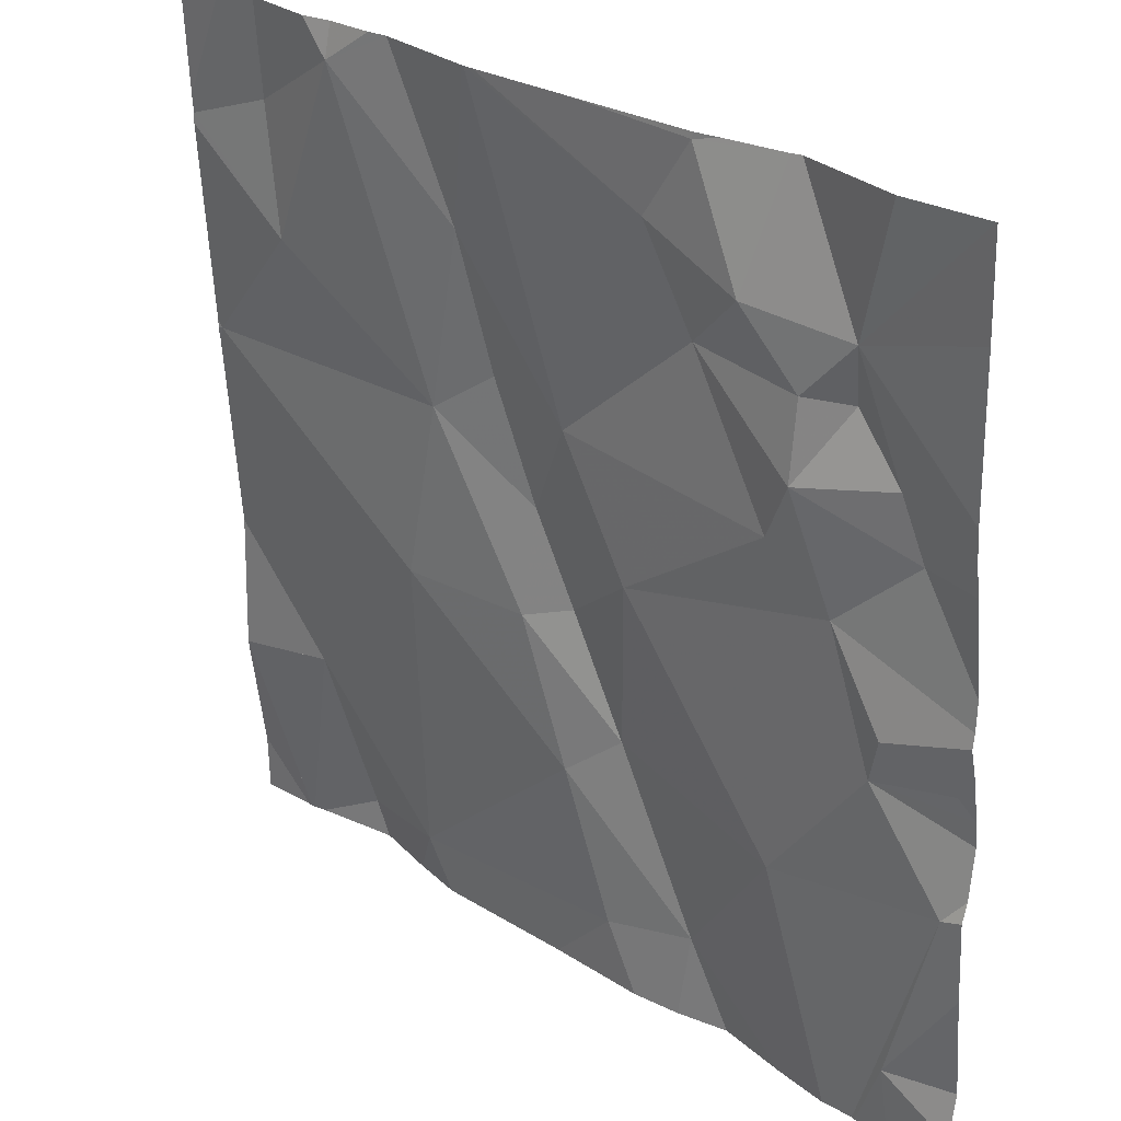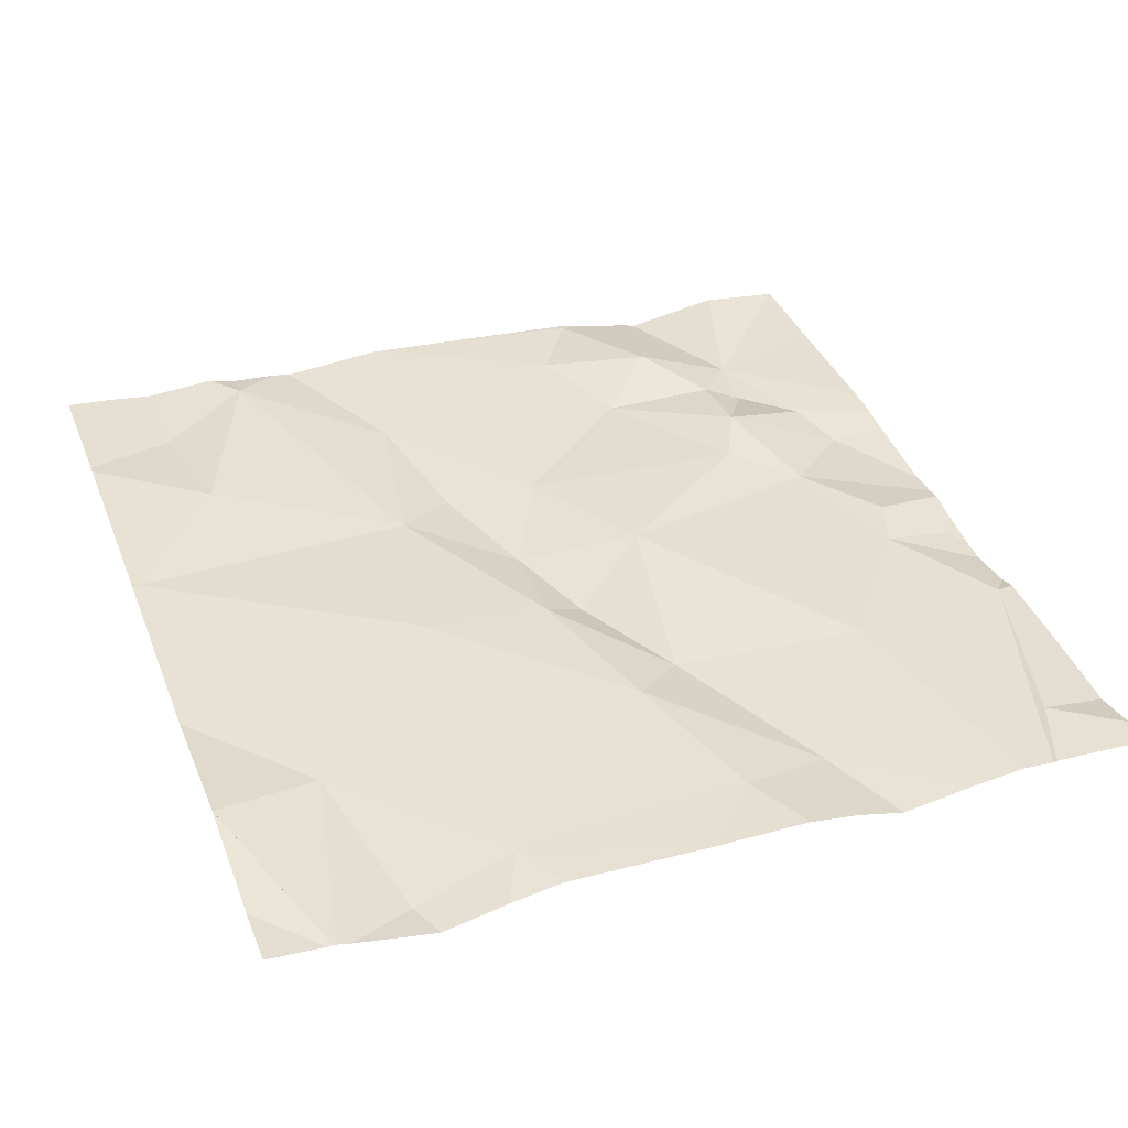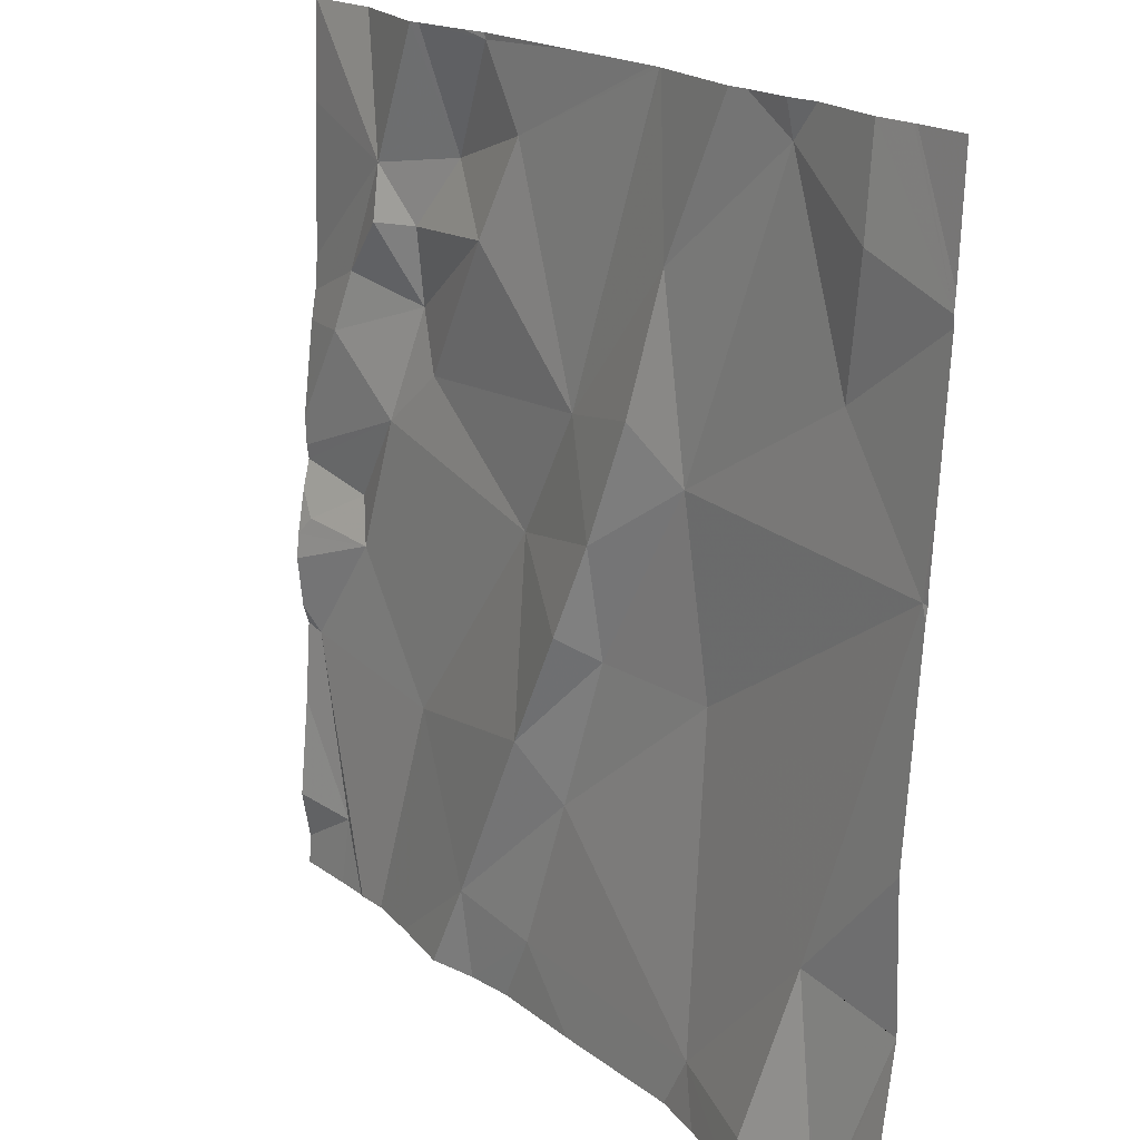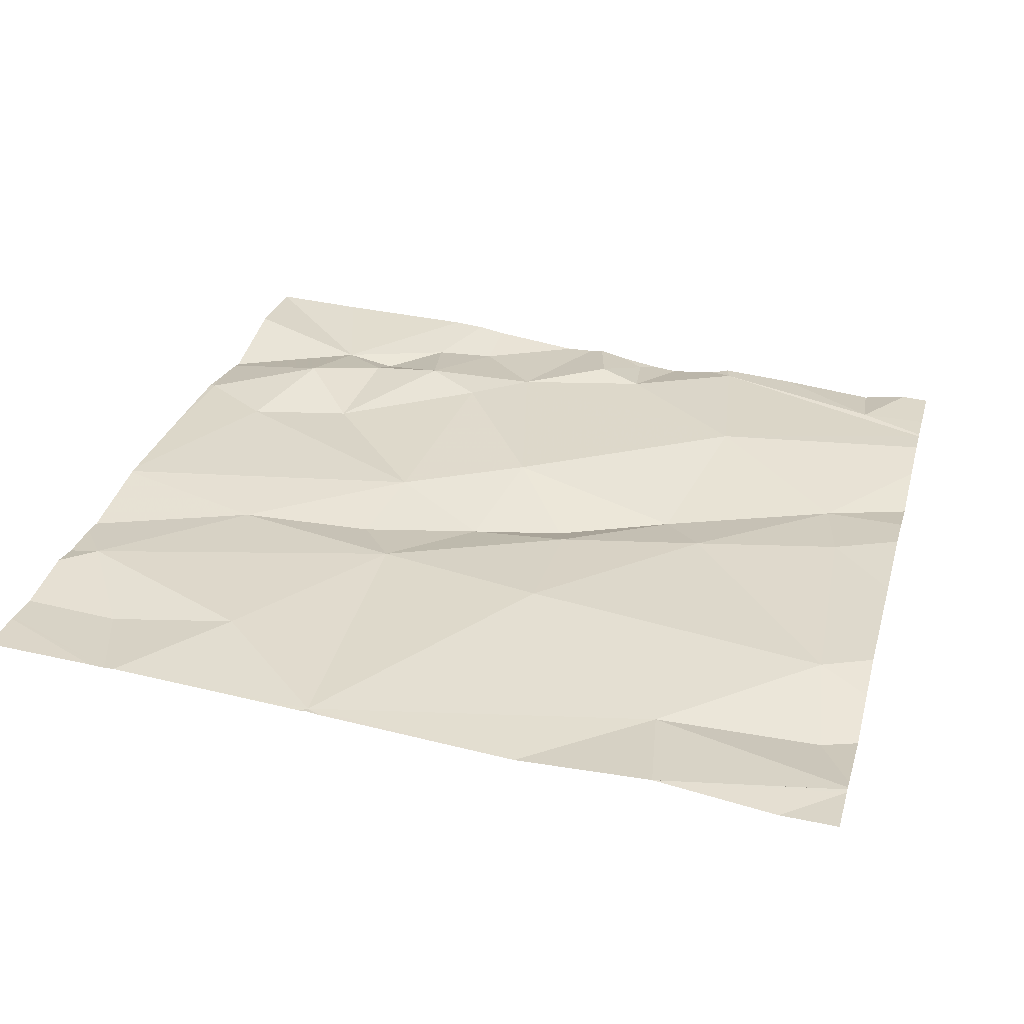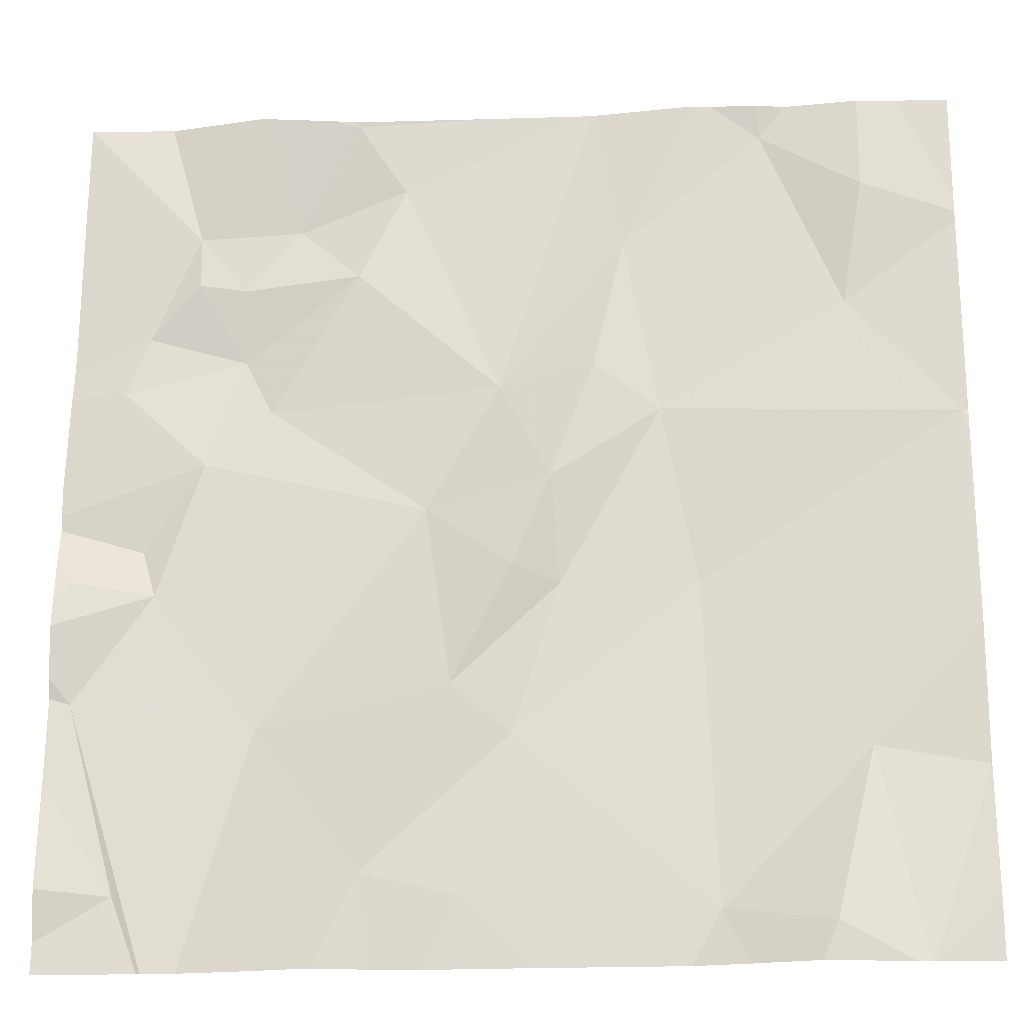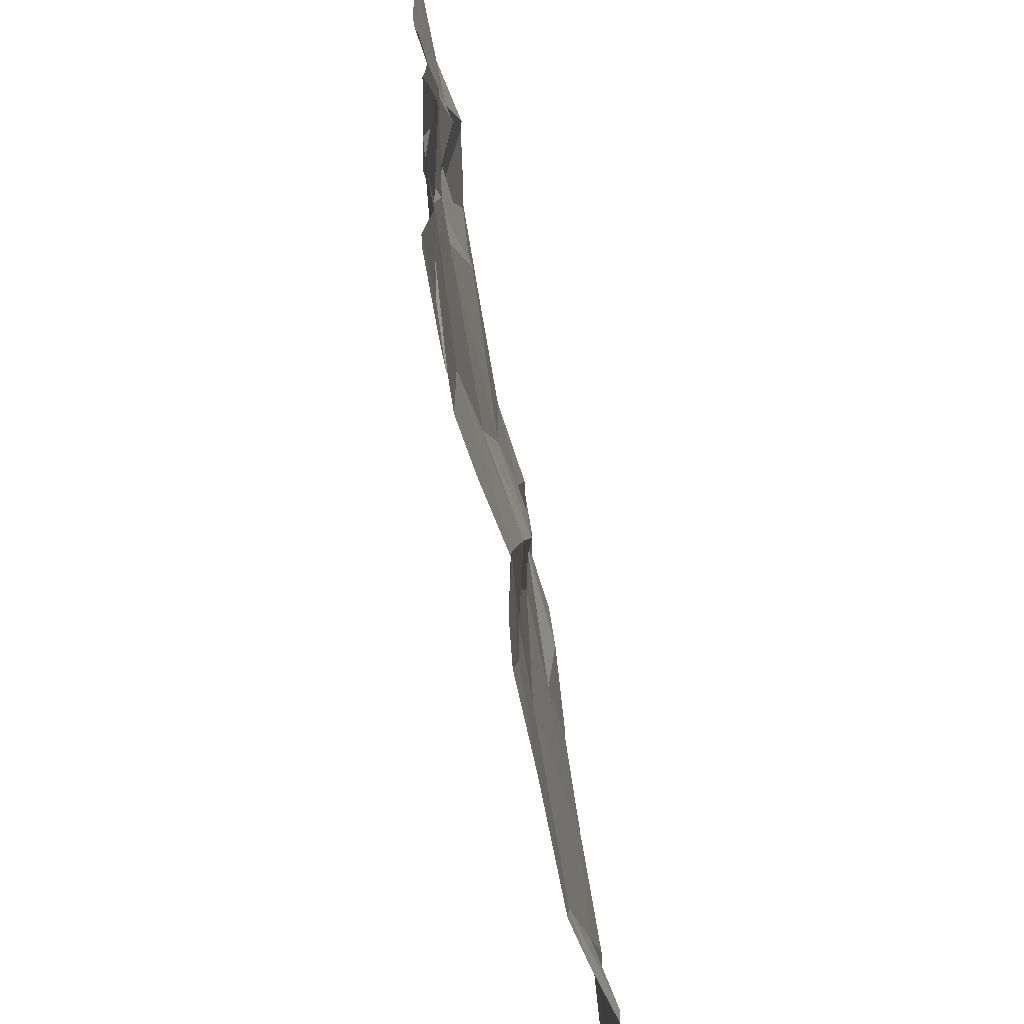
<metadata>
{"format":"obj","ext":"obj","renderer":"f3d","projection":"perspective","resolution":1024,"background":"white","views":[{"elev":28.4,"azim":44.4,"up":"+Y"},{"elev":35.8,"azim":-20.4,"up":"+Z"},{"elev":19.1,"azim":-124.2,"up":"+Y"},{"elev":32.4,"azim":-75.0,"up":"+Z"},{"elev":-19.3,"azim":-173.8,"up":"+Y"},{"elev":-63.3,"azim":101.9,"up":"+Y"}]}
</metadata>
<code>
v -122.4 211.9 500.6
v -122 211.9 500.6
v -121.9 211.5 500.5
v -122.5 211.9 500.6
v -122.1 211.9 500.5
v -122.6 211.9 500.6
v -122.2 211.9 500.5
v -122.8 210.9 500.5
v -122.6 211.8 500.6
v -122.5 211.7 500.6
v -122.5 211.5 500.5
v -122.2 210.9 500.5
v -122.2 210.9 500.5
v -122 211.5 500.5
v -121.9 211 500.5
v -122.7 211.8 500.6
v -122.7 211.6 500.6
v -122.4 211.5 500.5
v -122.6 211.3 500.6
v -122.8 211.5 500.6
v -122.7 210.9 500.5
v -122.3 211.9 500.6
v -122.2 211 500.5
v -122.2 211.8 500.6
v -122.2 211.9 500.6
v -121.9 211.2 500.5
v -121.9 210.9 500.5
v -122 211 500.5
v -122.6 211 500.5
v -122.4 211.1 500.5
v -122.3 211 500.5
v -122.1 211.7 500.6
v -122.2 211.7 500.5
v -122 211.7 500.5
v -122.8 210.9 500.5
v -122.8 210.9 500.5
v -121.9 211.8 500.5
v -122.1 211.6 500.6
v -122.1 211.7 500.5
v -122 211.7 500.5
v -121.9 211.4 500.5
v -121.9 211.6 500.5
v -122.4 211.3 500.5
v -122.4 211.4 500.5
v -122.4 211.3 500.5
v -122.5 211.5 500.5
v -122.1 211.5 500.5
v -122 211.4 500.5
v -122 211.6 500.5
v -122.4 210.9 500.5
v -121.9 211.6 500.5
v -122.8 211.1 500.5
v -122 211.4 500.5
v -122 211.3 500.5
v -121.9 211.2 500.5
v -121.9 211.1 500.5
v -122.3 211.4 500.5
v -122.1 211.2 500.5
v -122.3 211.2 500.5
v -122.7 210.9 500.5
v -121.9 211.3 500.5
v -122.7 211.1 500.5
v -122.8 211.7 500.6
v -122.8 211.7 500.6
v -122.8 211.6 500.6
v -122.8 211.7 500.6
v -122.8 211.1 500.5
v -122.8 211.1 500.5
v -122.8 211.5 500.6
v -122.8 211.5 500.6
v -122.8 211.1 500.5
v -122.8 211.1 500.5
v -122.8 211 500.5
v -122.5 211.9 500.6
v -122.8 211.3 500.5
v -122.8 211.5 500.6
v -121.9 210.9 500.5
v -121.9 211.3 500.5
v -121.9 211.3 500.5
v -121.9 211.3 500.5
v -121.9 211.4 500.5
v -121.9 211.4 500.5
v -122.1 211.9 500.5
v -121.9 211.2 500.5
v -122.3 210.9 500.5
v -122 210.9 500.5
v -122 210.9 500.5
v -122 210.9 500.5
v -122.1 210.9 500.5
v -122 210.9 500.5
v -122.8 210.9 500.5
v -122.5 210.9 500.5
v -122.6 210.9 500.5
v -122.8 210.9 500.5
v -122.8 210.9 500.5
v -121.9 210.9 500.5
v -121.9 211.9 500.5
v -122.2 211.9 500.6
v -122.6 211.9 500.6
v -122.6 211.9 500.6
v -122.7 211.9 500.6
v -122.8 211.9 500.6
v -122.7 211.9 500.6
v -122.8 211.9 500.6
v -122.8 211.9 500.6
v -121.9 211.9 500.5
f 10 9 11
f 101 9 99
f 17 16 63
f 74 18 4
f 19 11 20
f 100 9 6
f 24 25 22
f 26 28 56
f 30 29 31
f 4 24 1
f 33 32 24
f 24 32 25
f 25 32 83
f 88 28 87
f 39 38 40
f 44 43 45
f 10 11 46
f 33 24 18
f 32 34 5
f 38 47 48
f 34 49 42
f 47 38 33
f 33 38 39
f 47 33 18
f 87 26 58
f 9 10 6
f 20 17 64
f 9 17 11
f 39 34 32
f 33 39 32
f 78 61 79
f 27 28 86
f 54 53 48
f 44 11 43
f 18 57 47
f 16 9 101
f 86 28 88
f 54 58 26
f 30 59 43
f 48 14 38
f 14 49 38
f 49 14 3
f 99 9 100
f 79 54 80
f 44 57 18
f 54 61 53
f 35 72 94
f 57 45 59
f 48 53 81
f 98 25 7
f 15 28 77
f 28 26 87
f 97 34 37
f 49 40 38
f 57 58 48
f 85 31 50
f 53 61 78
f 41 48 82
f 34 40 49
f 87 58 90
f 48 47 57
f 58 59 23
f 11 17 20
f 11 19 43
f 62 52 35
f 102 63 104
f 50 29 92
f 50 31 29
f 68 62 75
f 29 62 21
f 29 21 60
f 75 20 76
f 59 45 43
f 62 19 20
f 23 59 30
f 12 31 85
f 30 31 23
f 44 45 57
f 58 57 59
f 80 26 84
f 40 34 39
f 11 44 46
f 7 25 83
f 44 18 46
f 58 23 89
f 83 32 5
f 9 16 17
f 36 73 95
f 51 34 42
f 18 10 46
f 43 19 30
f 62 29 19
f 8 62 91
f 58 54 48
f 19 29 30
f 42 49 3
f 63 16 103
f 64 17 63
f 65 20 64
f 2 34 97
f 97 37 106
f 37 34 51
f 67 52 68
f 35 52 72
f 27 77 28
f 68 52 62
f 69 20 70
f 55 26 56
f 56 28 15
f 70 20 65
f 71 52 67
f 12 23 31
f 72 52 71
f 72 73 36
f 3 14 41
f 41 14 48
f 75 62 20
f 5 34 2
f 76 20 69
f 79 61 54
f 13 23 12
f 80 54 26
f 8 21 62
f 81 53 78
f 82 48 81
f 6 10 74
f 60 21 8
f 84 26 55
f 89 23 13
f 1 24 22
f 22 25 98
f 90 58 89
f 91 62 35
f 4 18 24
f 92 29 93
f 93 29 60
f 94 72 36
f 74 10 18
f 96 77 27
f 102 66 63
f 103 16 101
f 104 63 103
f 105 66 102

</code>
